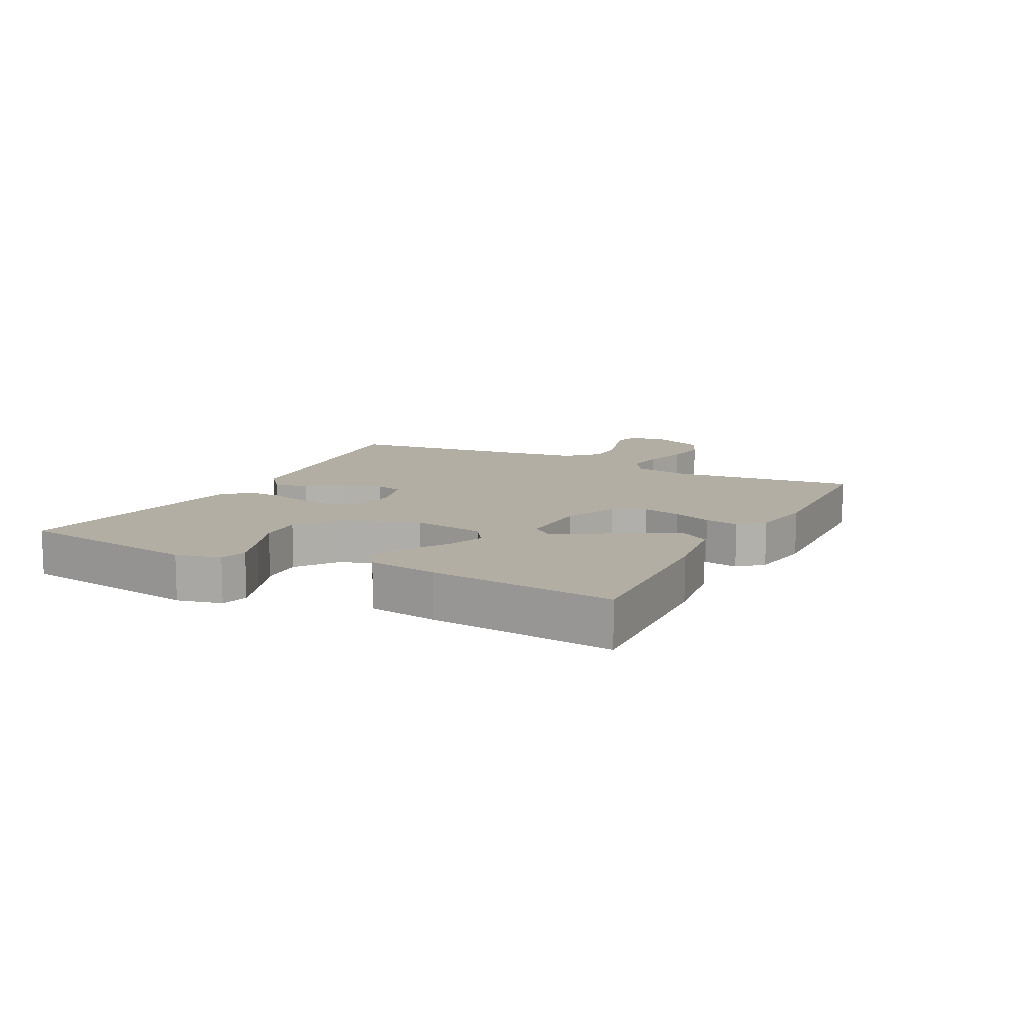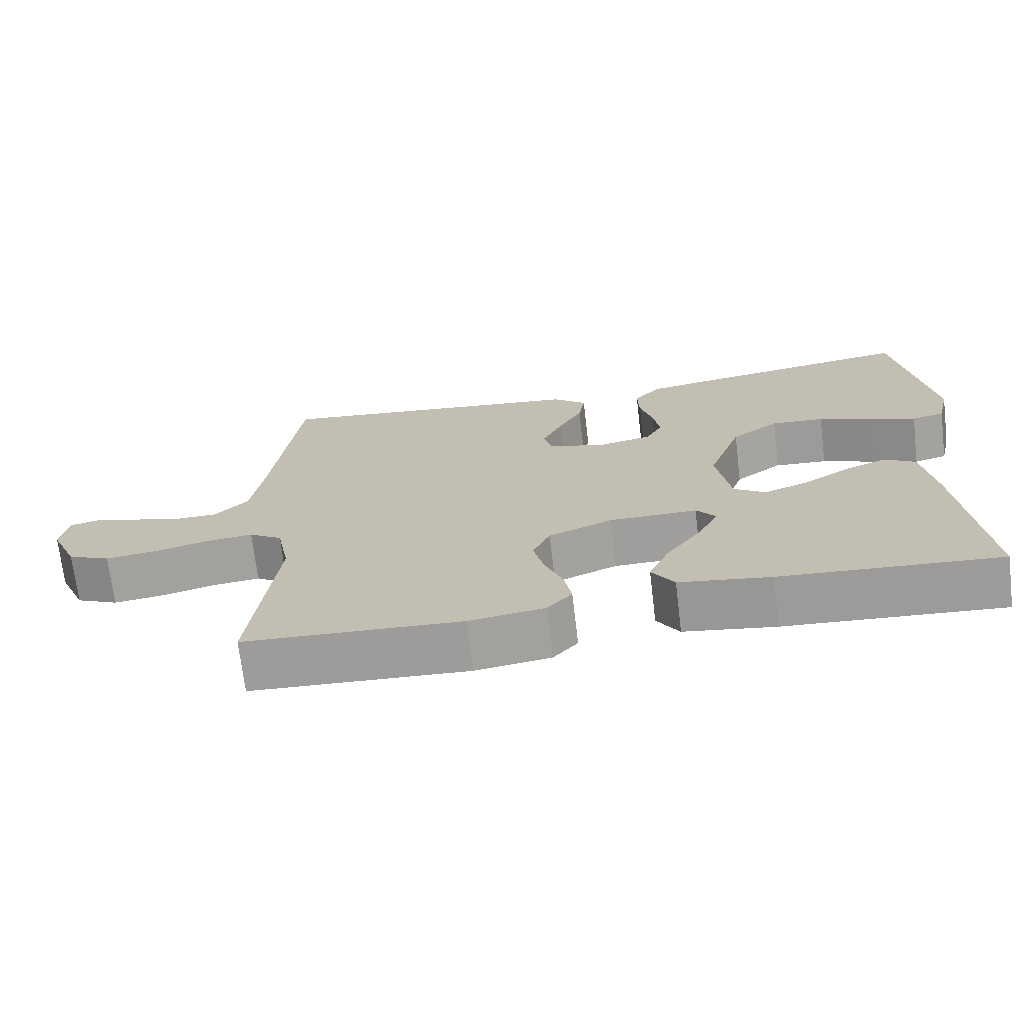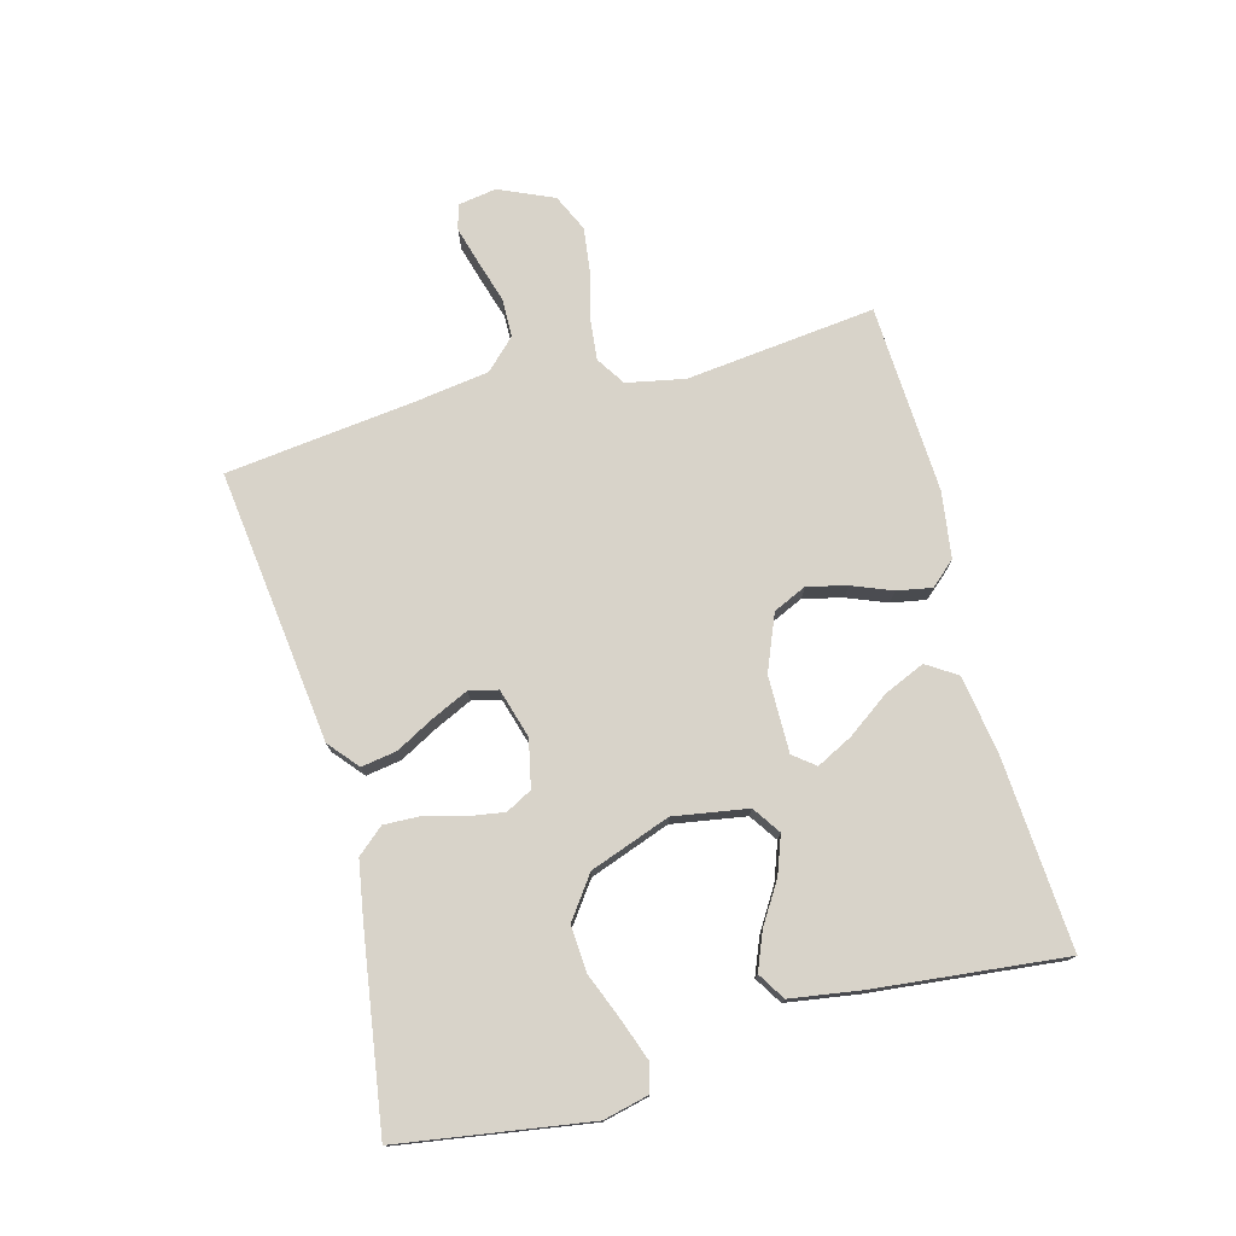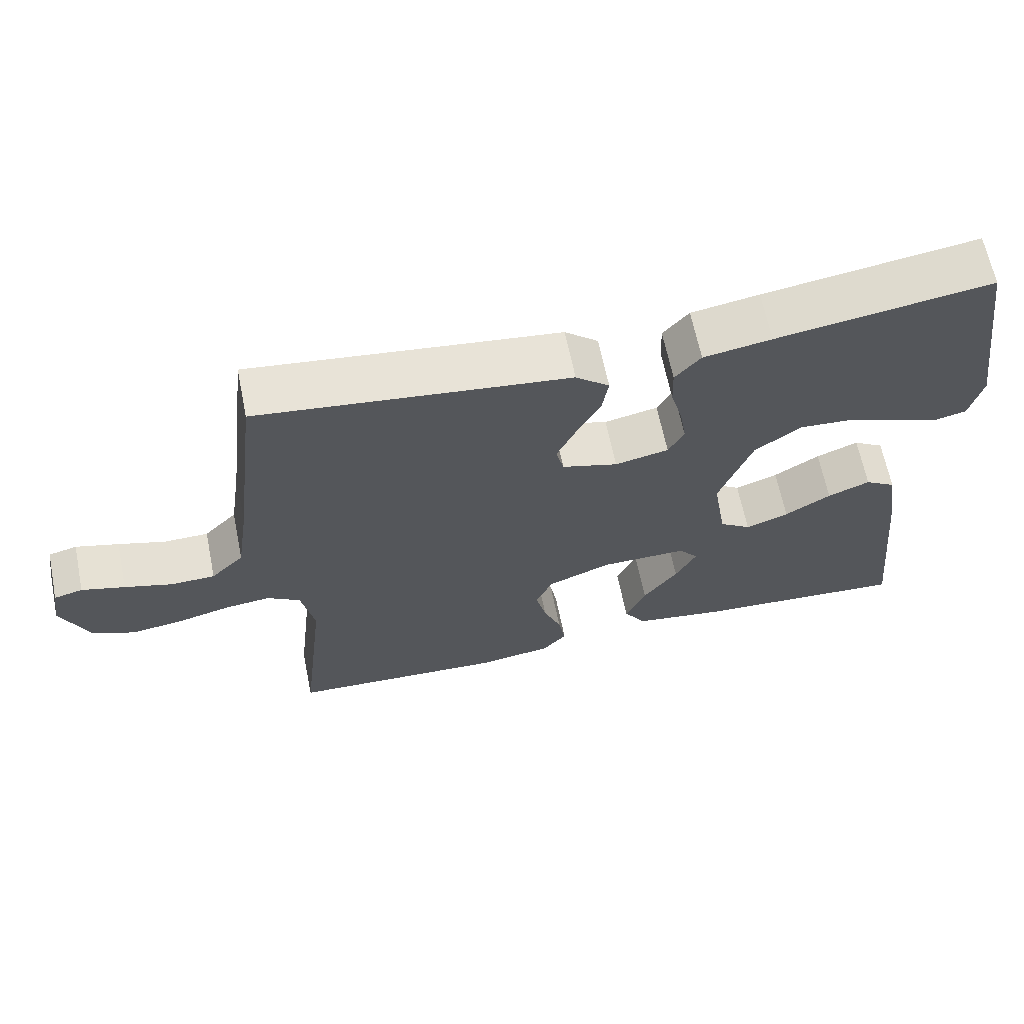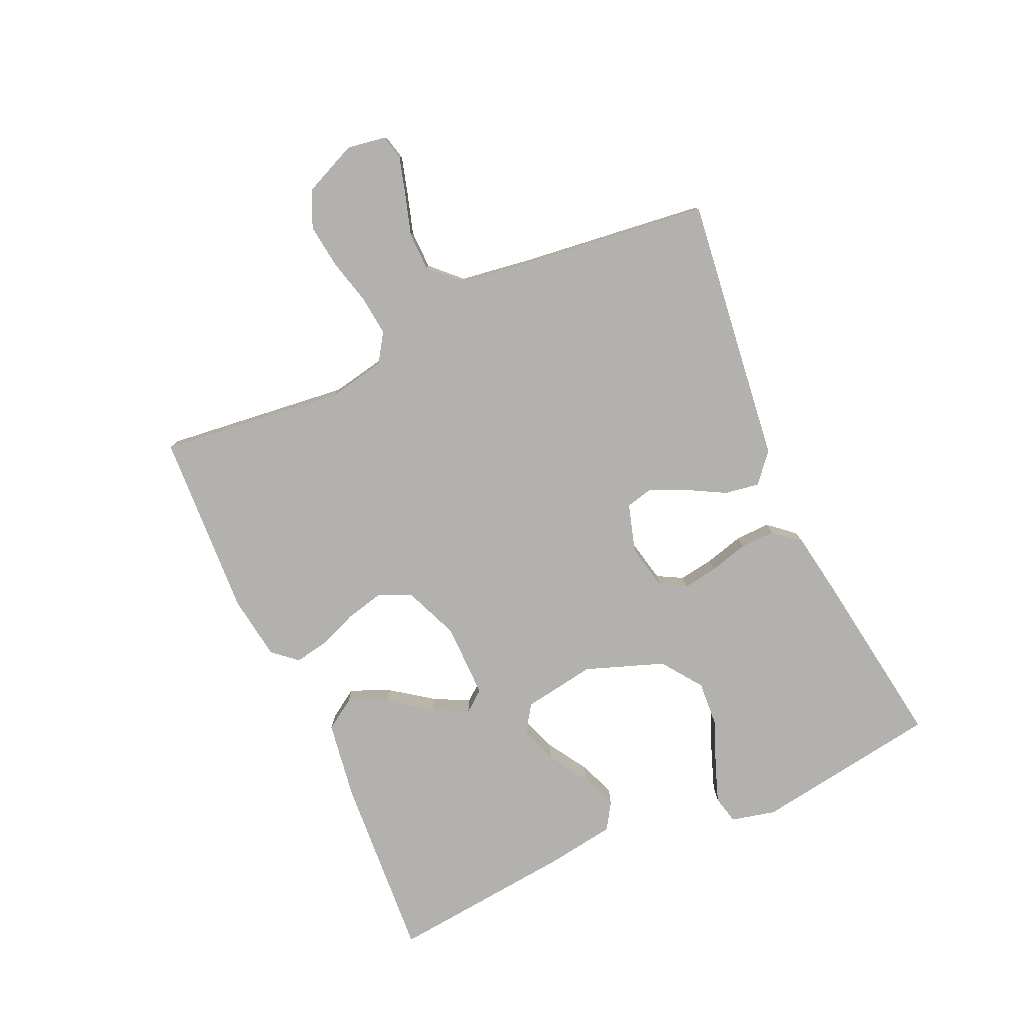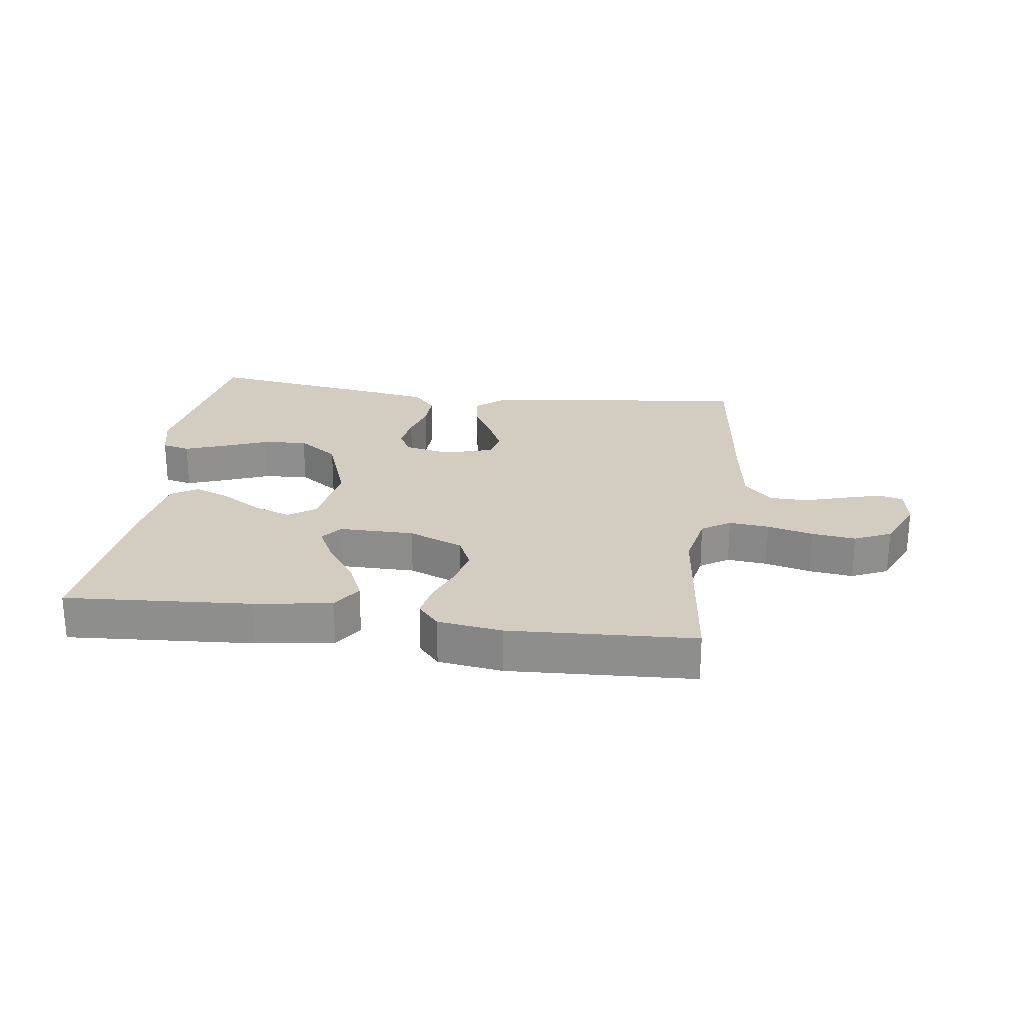
<metadata>
{"format":"obj","ext":"obj","renderer":"f3d","projection":"perspective","resolution":1024,"background":"white","views":[{"elev":11.0,"azim":117.6,"up":"+Y"},{"elev":-70.8,"azim":6.8,"up":"+Z"},{"elev":75.8,"azim":75.0,"up":"+Y"},{"elev":64.7,"azim":-11.5,"up":"+Z"},{"elev":-79.3,"azim":-65.8,"up":"+Y"},{"elev":24.5,"azim":-172.3,"up":"+Y"}]}
</metadata>
<code>
v 0.5 0.07 -0.5
v 0.2 0.07 -0.48
v 0.074 0.07 -0.461
v 0.043 0.07 -0.413
v 0.071 0.07 -0.349
v 0.119 0.07 -0.282
v 0.148 0.07 -0.225
v 0.121 0.07 -0.191
v 0 0.07 -0.192
v -0.088 0.07 -0.228
v -0.112 0.07 -0.281
v -0.097 0.07 -0.343
v -0.072 0.07 -0.406
v -0.062 0.07 -0.461
v -0.096 0.07 -0.5
v -0.2 0.07 -0.515
v -0.5 0.07 -0.5
v -0.466 0.07 -0.2
v -0.484 0.07 -0.108
v -0.53 0.07 -0.078
v -0.595 0.07 -0.085
v -0.669 0.07 -0.104
v -0.74 0.07 -0.113
v -0.799 0.07 -0.086
v -0.837 0.07 0
v -0.827 0.07 0.062
v -0.787 0.07 0.072
v -0.727 0.07 0.055
v -0.661 0.07 0.035
v -0.599 0.07 0.036
v -0.553 0.07 0.083
v -0.536 0.07 0.2
v -0.5 0.07 0.5
v -0.2 0.07 0.463
v -0.067 0.07 0.447
v -0.02 0.07 0.407
v -0.029 0.07 0.351
v -0.062 0.07 0.29
v -0.089 0.07 0.232
v -0.078 0.07 0.187
v 0 0.07 0.164
v 0.075 0.07 0.18
v 0.097 0.07 0.221
v 0.088 0.07 0.278
v 0.071 0.07 0.34
v 0.069 0.07 0.397
v 0.105 0.07 0.439
v 0.2 0.07 0.455
v 0.5 0.07 0.5
v 0.546 0.07 0.2
v 0.529 0.07 0.128
v 0.484 0.07 0.117
v 0.42 0.07 0.14
v 0.347 0.07 0.169
v 0.274 0.07 0.174
v 0.209 0.07 0.127
v 0.163 0.07 0
v 0.182 0.07 -0.117
v 0.226 0.07 -0.147
v 0.286 0.07 -0.125
v 0.35 0.07 -0.085
v 0.409 0.07 -0.061
v 0.452 0.07 -0.088
v 0.469 0.07 -0.2
v 0.5 0 -0.5
v 0.2 0 -0.48
v 0.074 0 -0.461
v 0.043 0 -0.413
v 0.071 0 -0.349
v 0.119 0 -0.282
v 0.148 0 -0.225
v 0.121 0 -0.191
v 0 0 -0.192
v -0.088 0 -0.228
v -0.112 0 -0.281
v -0.097 0 -0.343
v -0.072 0 -0.406
v -0.062 0 -0.461
v -0.096 0 -0.5
v -0.2 0 -0.515
v -0.5 0 -0.5
v -0.466 0 -0.2
v -0.484 0 -0.108
v -0.53 0 -0.078
v -0.595 0 -0.085
v -0.669 0 -0.104
v -0.74 0 -0.113
v -0.799 0 -0.086
v -0.837 0 0
v -0.827 0 0.062
v -0.787 0 0.072
v -0.727 0 0.055
v -0.661 0 0.035
v -0.599 0 0.036
v -0.553 0 0.083
v -0.536 0 0.2
v -0.5 0 0.5
v -0.2 0 0.463
v -0.067 0 0.447
v -0.02 0 0.407
v -0.029 0 0.351
v -0.062 0 0.29
v -0.089 0 0.232
v -0.078 0 0.187
v 0 0 0.164
v 0.075 0 0.18
v 0.097 0 0.221
v 0.088 0 0.278
v 0.071 0 0.34
v 0.069 0 0.397
v 0.105 0 0.439
v 0.2 0 0.455
v 0.5 0 0.5
v 0.546 0 0.2
v 0.529 0 0.128
v 0.484 0 0.117
v 0.42 0 0.14
v 0.347 0 0.169
v 0.274 0 0.174
v 0.209 0 0.127
v 0.163 0 0
v 0.182 0 -0.117
v 0.226 0 -0.147
v 0.286 0 -0.125
v 0.35 0 -0.085
v 0.409 0 -0.061
v 0.452 0 -0.088
v 0.469 0 -0.2
f 60 61 62 63
f 59 60 63 64
f 51 52 53 54
f 49 50 51 54
f 49 54 55
f 48 49 55 56
f 44 45 46 47
f 43 44 47 48
f 35 36 37 38
f 34 35 38 39
f 32 33 34 39
f 31 32 39 40
f 26 27 28 29
f 24 25 26 29
f 24 29 30
f 21 22 23 24
f 20 21 24 30
f 19 20 30 31
f 15 16 17 18
f 15 18 19
f 12 13 14 15
f 11 12 15 19
f 10 11 19 31
f 3 4 5 6
f 3 6 7
f 2 3 7
f 59 64 1 2
f 58 59 2 7
f 57 58 7 8
f 43 48 56 57
f 42 43 57 8
f 41 42 8 9
f 31 40 41
f 9 10 31 41
f 127 126 125 124
f 128 127 124 123
f 118 117 116 115
f 118 115 114 113
f 119 118 113
f 120 119 113 112
f 111 110 109 108
f 112 111 108 107
f 102 101 100 99
f 103 102 99 98
f 103 98 97 96
f 104 103 96 95
f 93 92 91 90
f 93 90 89 88
f 94 93 88
f 88 87 86 85
f 94 88 85 84
f 95 94 84 83
f 82 81 80 79
f 83 82 79
f 79 78 77 76
f 83 79 76 75
f 95 83 75 74
f 70 69 68 67
f 71 70 67
f 71 67 66
f 66 65 128 123
f 71 66 123 122
f 72 71 122 121
f 121 120 112 107
f 72 121 107 106
f 73 72 106 105
f 105 104 95
f 105 95 74 73
f 1 65 66 2
f 2 66 67 3
f 3 67 68 4
f 4 68 69 5
f 5 69 70 6
f 6 70 71 7
f 7 71 72 8
f 8 72 73 9
f 9 73 74 10
f 10 74 75 11
f 11 75 76 12
f 12 76 77 13
f 13 77 78 14
f 14 78 79 15
f 15 79 80 16
f 16 80 81 17
f 17 81 82 18
f 18 82 83 19
f 19 83 84 20
f 20 84 85 21
f 21 85 86 22
f 22 86 87 23
f 23 87 88 24
f 24 88 89 25
f 25 89 90 26
f 26 90 91 27
f 27 91 92 28
f 28 92 93 29
f 29 93 94 30
f 30 94 95 31
f 31 95 96 32
f 32 96 97 33
f 33 97 98 34
f 34 98 99 35
f 35 99 100 36
f 36 100 101 37
f 37 101 102 38
f 38 102 103 39
f 39 103 104 40
f 40 104 105 41
f 41 105 106 42
f 42 106 107 43
f 43 107 108 44
f 44 108 109 45
f 45 109 110 46
f 46 110 111 47
f 47 111 112 48
f 48 112 113 49
f 49 113 114 50
f 50 114 115 51
f 51 115 116 52
f 52 116 117 53
f 53 117 118 54
f 54 118 119 55
f 55 119 120 56
f 56 120 121 57
f 57 121 122 58
f 58 122 123 59
f 59 123 124 60
f 60 124 125 61
f 61 125 126 62
f 62 126 127 63
f 63 127 128 64
f 64 128 65 1

</code>
